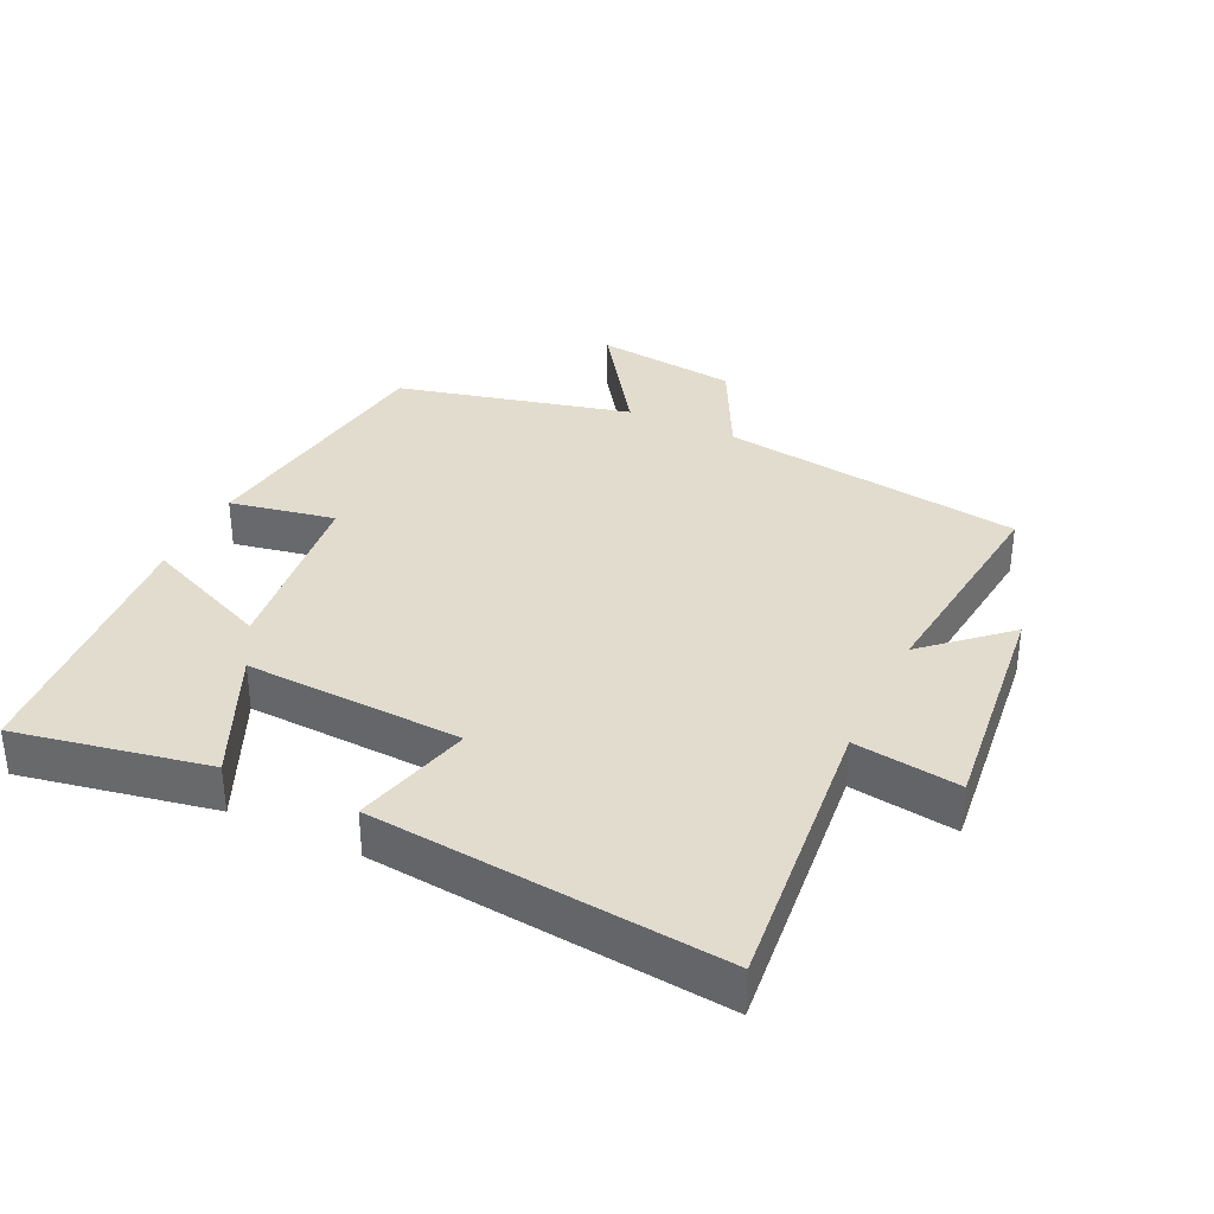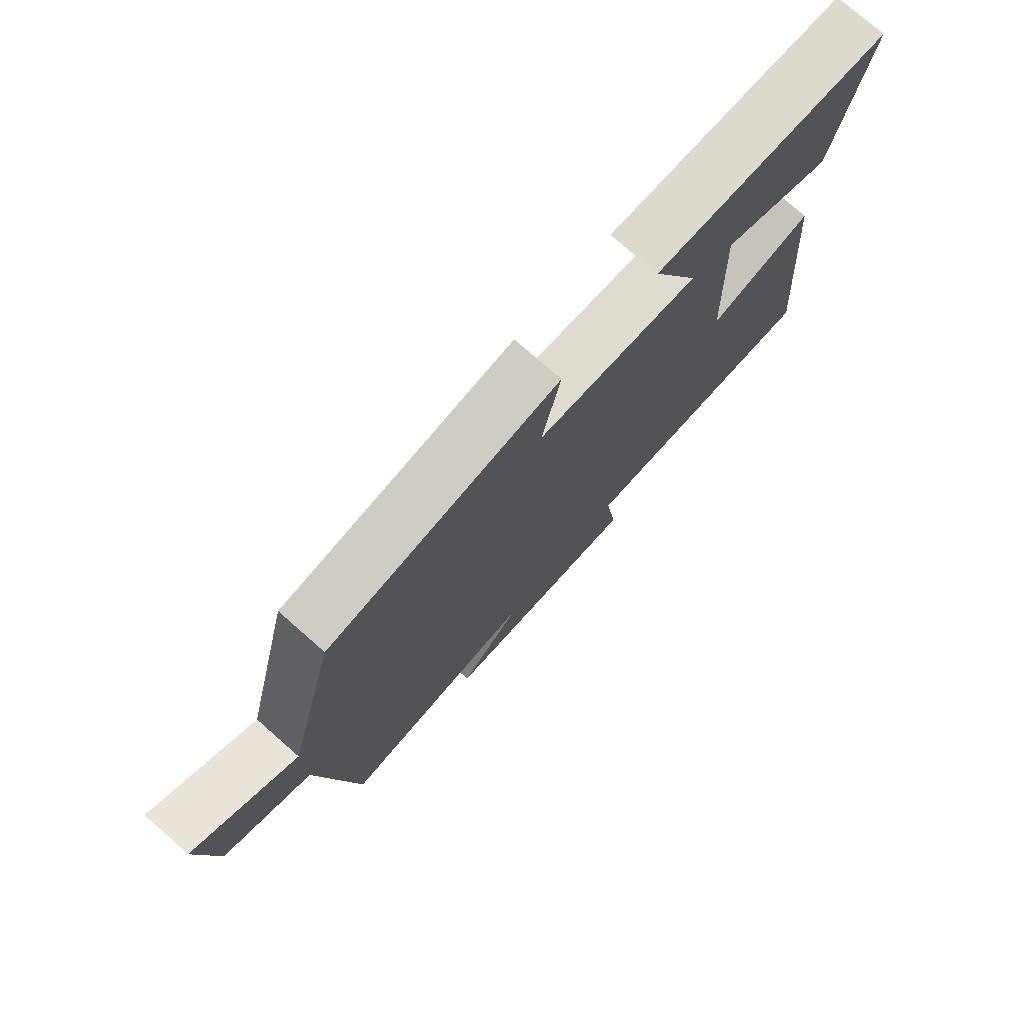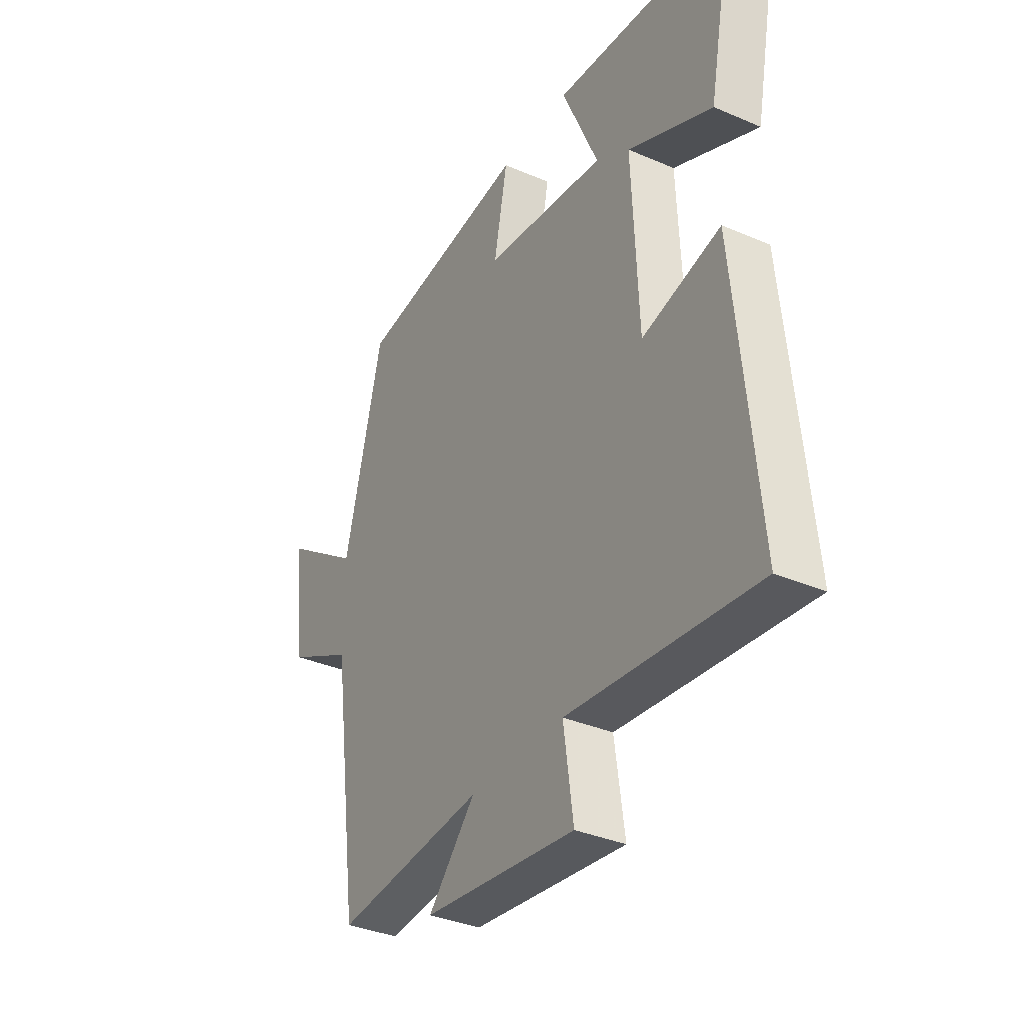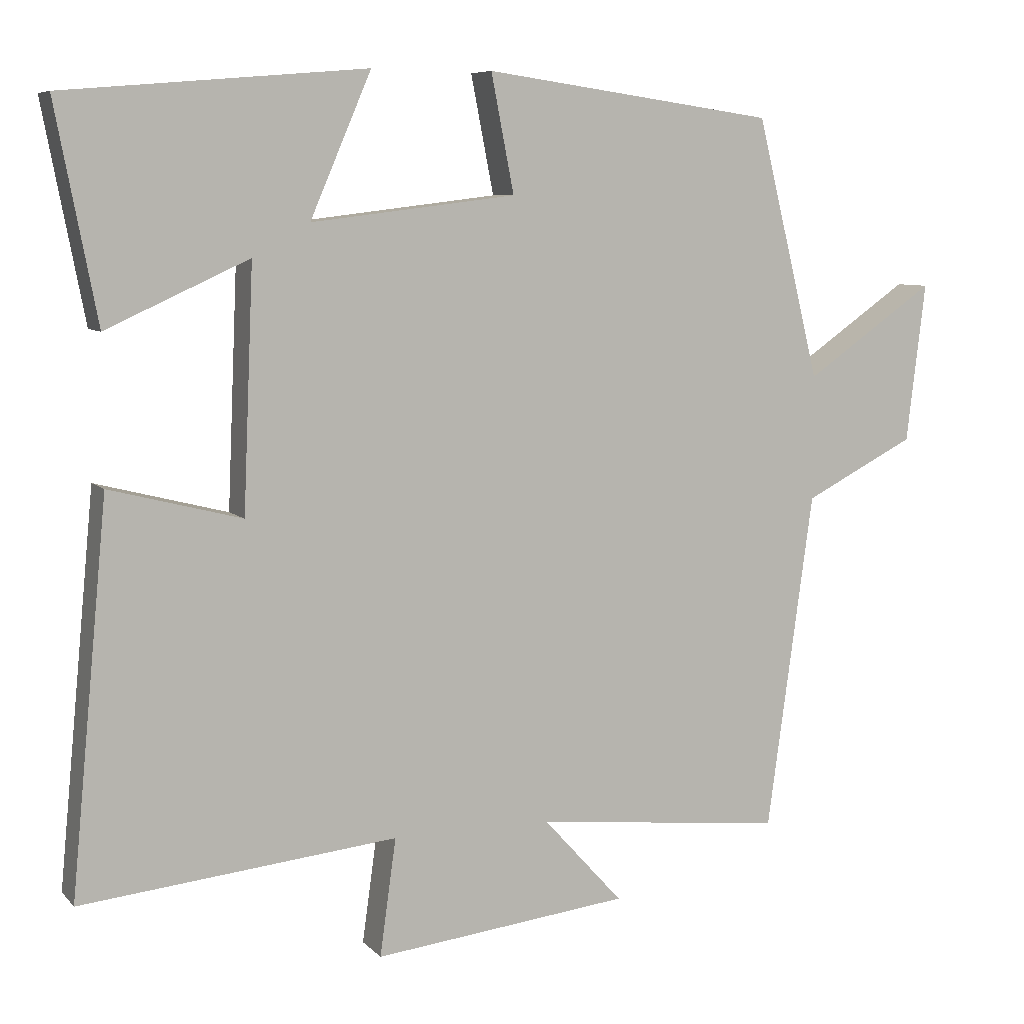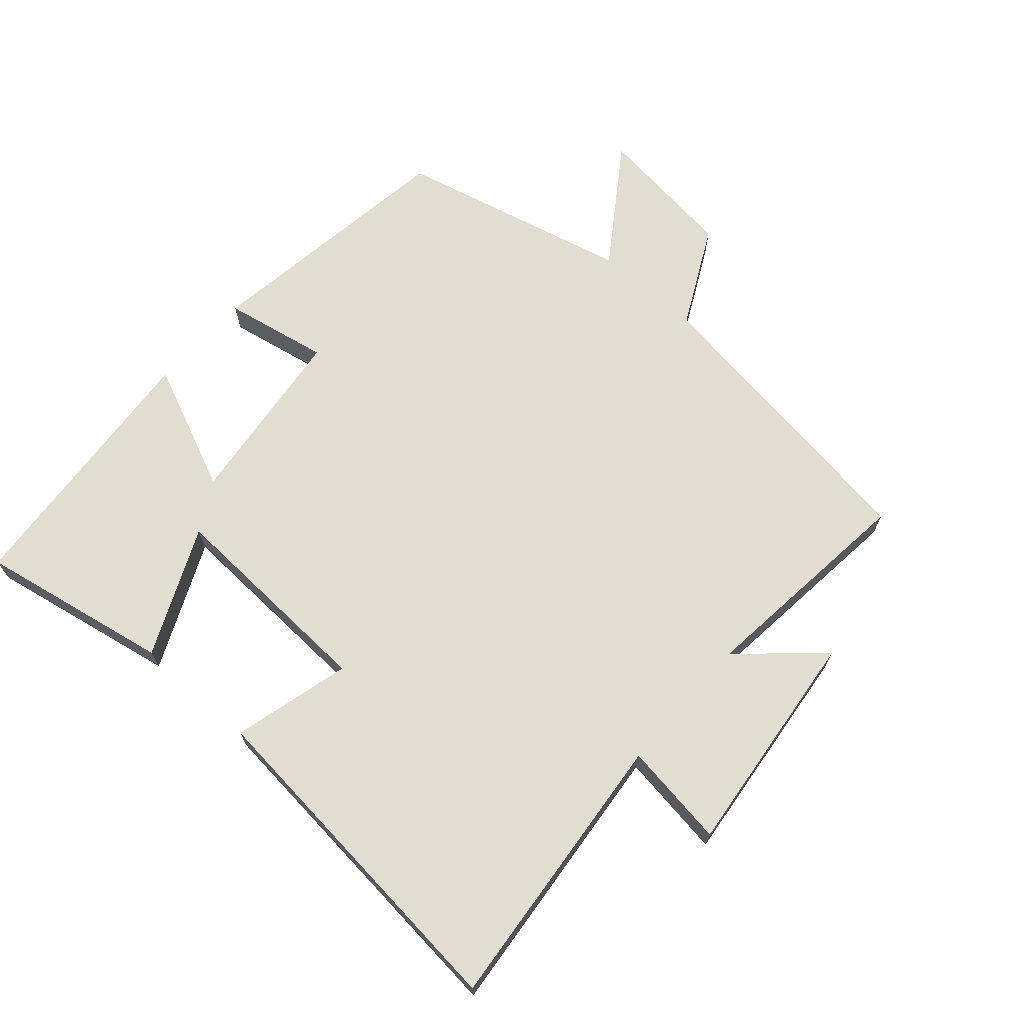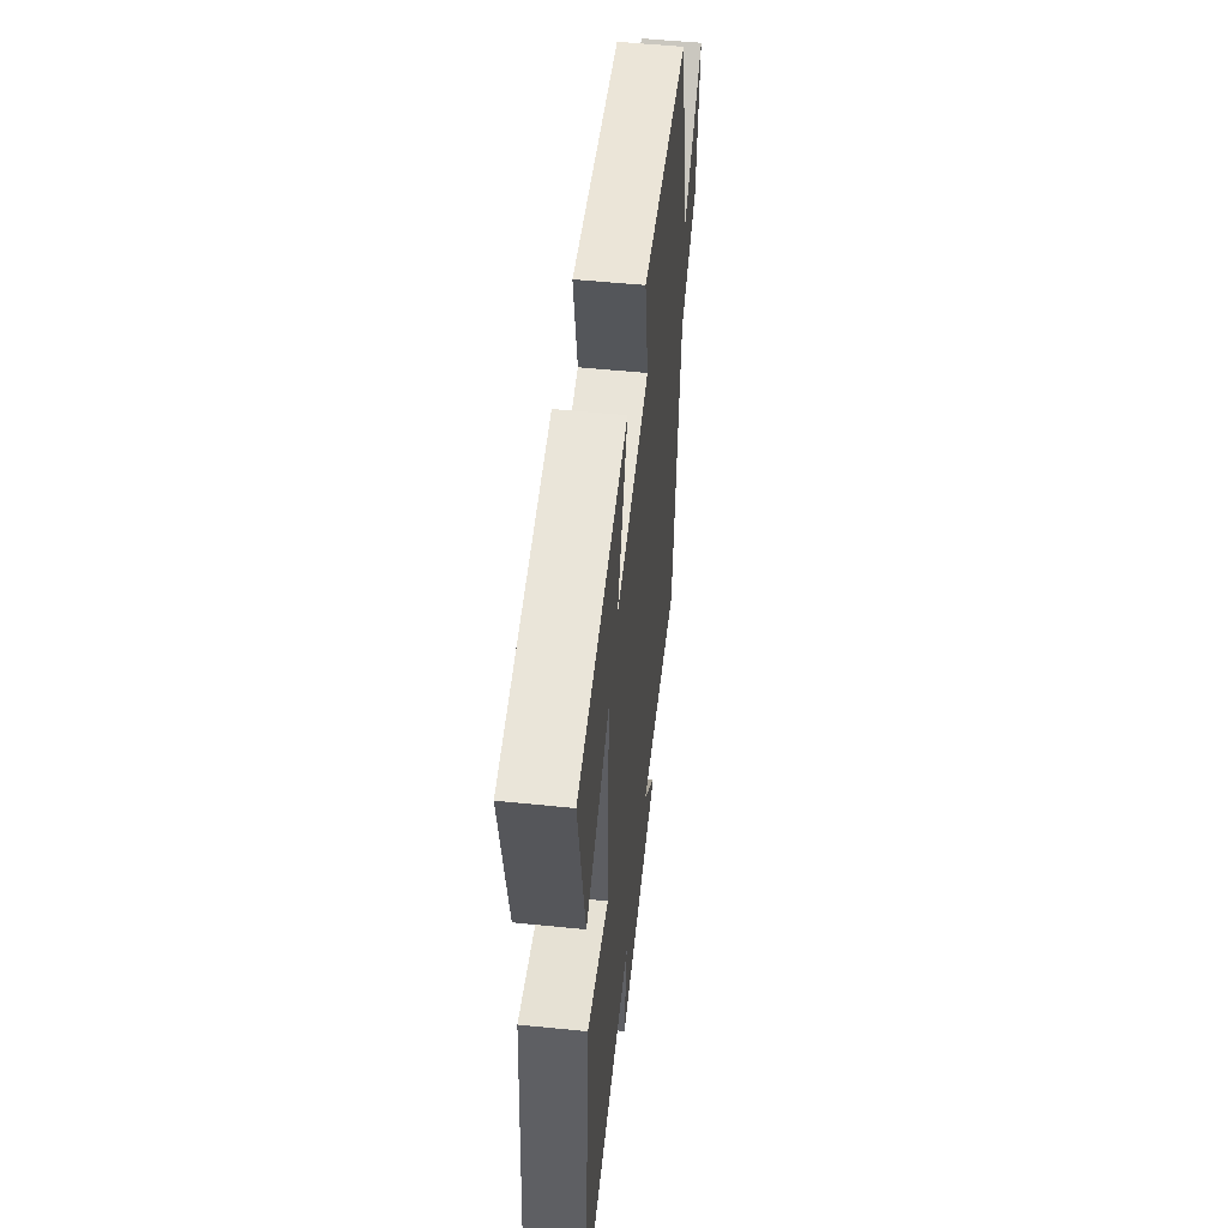
<metadata>
{"format":"obj","ext":"obj","renderer":"f3d","projection":"perspective","resolution":1024,"background":"white","views":[{"elev":34.7,"azim":115.6,"up":"+Y"},{"elev":76.2,"azim":-48.7,"up":"+Z"},{"elev":-35.2,"azim":60.2,"up":"+Z"},{"elev":7.3,"azim":157.2,"up":"+Z"},{"elev":68.4,"azim":131.6,"up":"+Y"},{"elev":52.9,"azim":96.2,"up":"+Z"}]}
</metadata>
<code>
v -0.437 0.07 -0.536
v -0.5 0.07 -0.078
v -0.651 0.07 -0.001
v -0.677 0.07 0.215
v -0.5 0.07 0.092
v -0.413 0.07 0.445
v -0.017 0.07 0.5
v -0.048 0.07 0.341
v 0.23 0.07 0.307
v 0.147 0.07 0.5
v 0.556 0.07 0.465
v 0.5 0.07 0.175
v 0.307 0.07 0.263
v 0.321 0.07 -0.065
v 0.5 0.07 -0.019
v 0.55 0.07 -0.544
v 0.121 0.07 -0.5
v 0.143 0.07 -0.659
v -0.205 0.07 -0.619
v -0.097 0.07 -0.5
v -0.437 0 -0.536
v -0.5 0 -0.078
v -0.651 0 -0.001
v -0.677 0 0.215
v -0.5 0 0.092
v -0.413 0 0.445
v -0.017 0 0.5
v -0.048 0 0.341
v 0.23 0 0.307
v 0.147 0 0.5
v 0.556 0 0.465
v 0.5 0 0.175
v 0.307 0 0.263
v 0.321 0 -0.065
v 0.5 0 -0.019
v 0.55 0 -0.544
v 0.121 0 -0.5
v 0.143 0 -0.659
v -0.205 0 -0.619
v -0.097 0 -0.5
f 17 18 19 20
f 14 15 16 17
f 13 14 17 20
f 10 11 12 13
f 9 10 13
f 8 9 13 20
f 5 6 7 8
f 5 8 20 1
f 2 3 4 5
f 1 2 5
f 40 39 38 37
f 37 36 35 34
f 40 37 34 33
f 33 32 31 30
f 33 30 29
f 40 33 29 28
f 28 27 26 25
f 21 40 28 25
f 25 24 23 22
f 25 22 21
f 1 21 22 2
f 2 22 23 3
f 3 23 24 4
f 4 24 25 5
f 5 25 26 6
f 6 26 27 7
f 7 27 28 8
f 8 28 29 9
f 9 29 30 10
f 10 30 31 11
f 11 31 32 12
f 12 32 33 13
f 13 33 34 14
f 14 34 35 15
f 15 35 36 16
f 16 36 37 17
f 17 37 38 18
f 18 38 39 19
f 19 39 40 20
f 20 40 21 1

</code>
